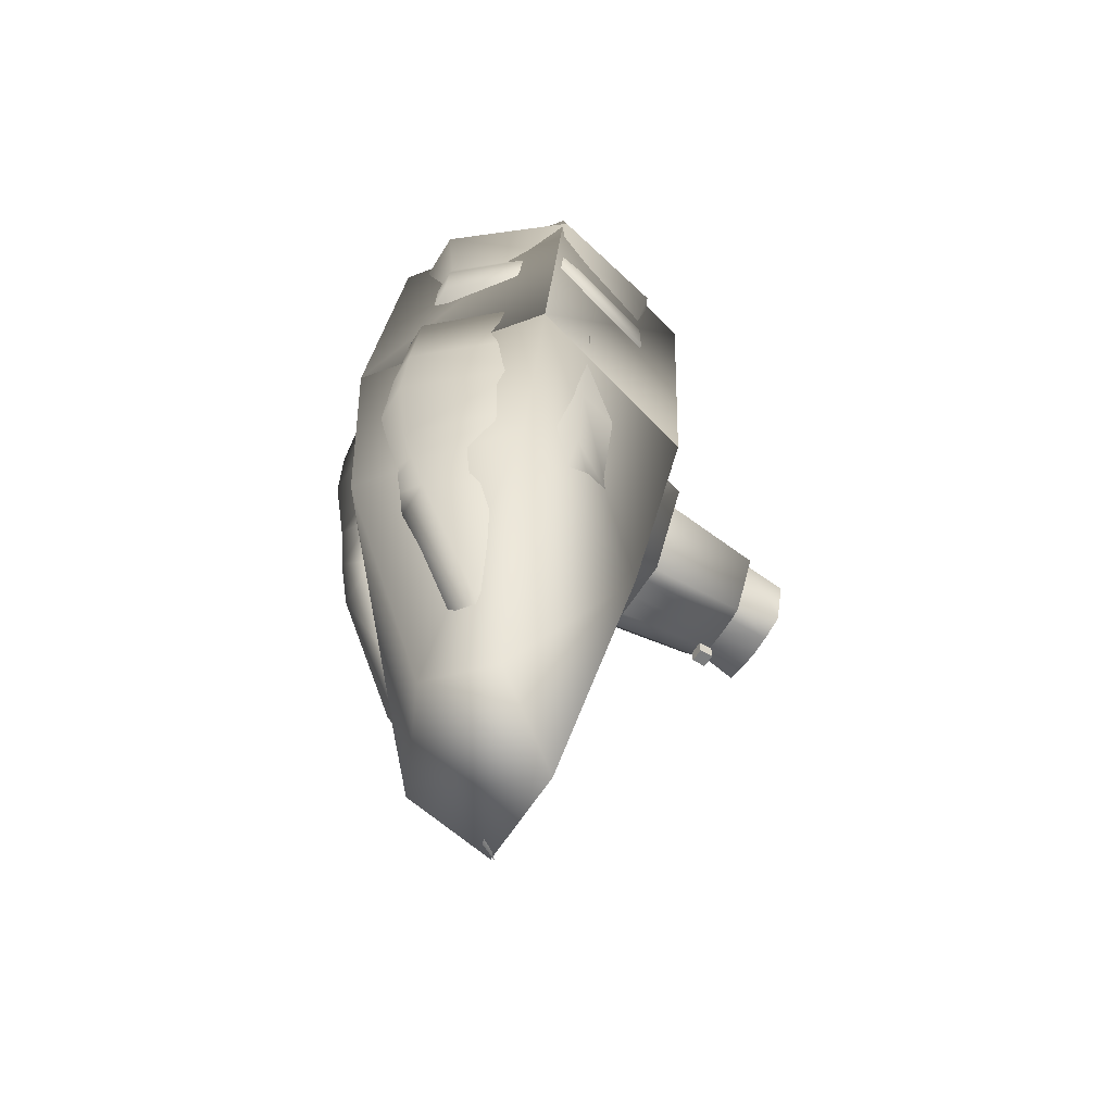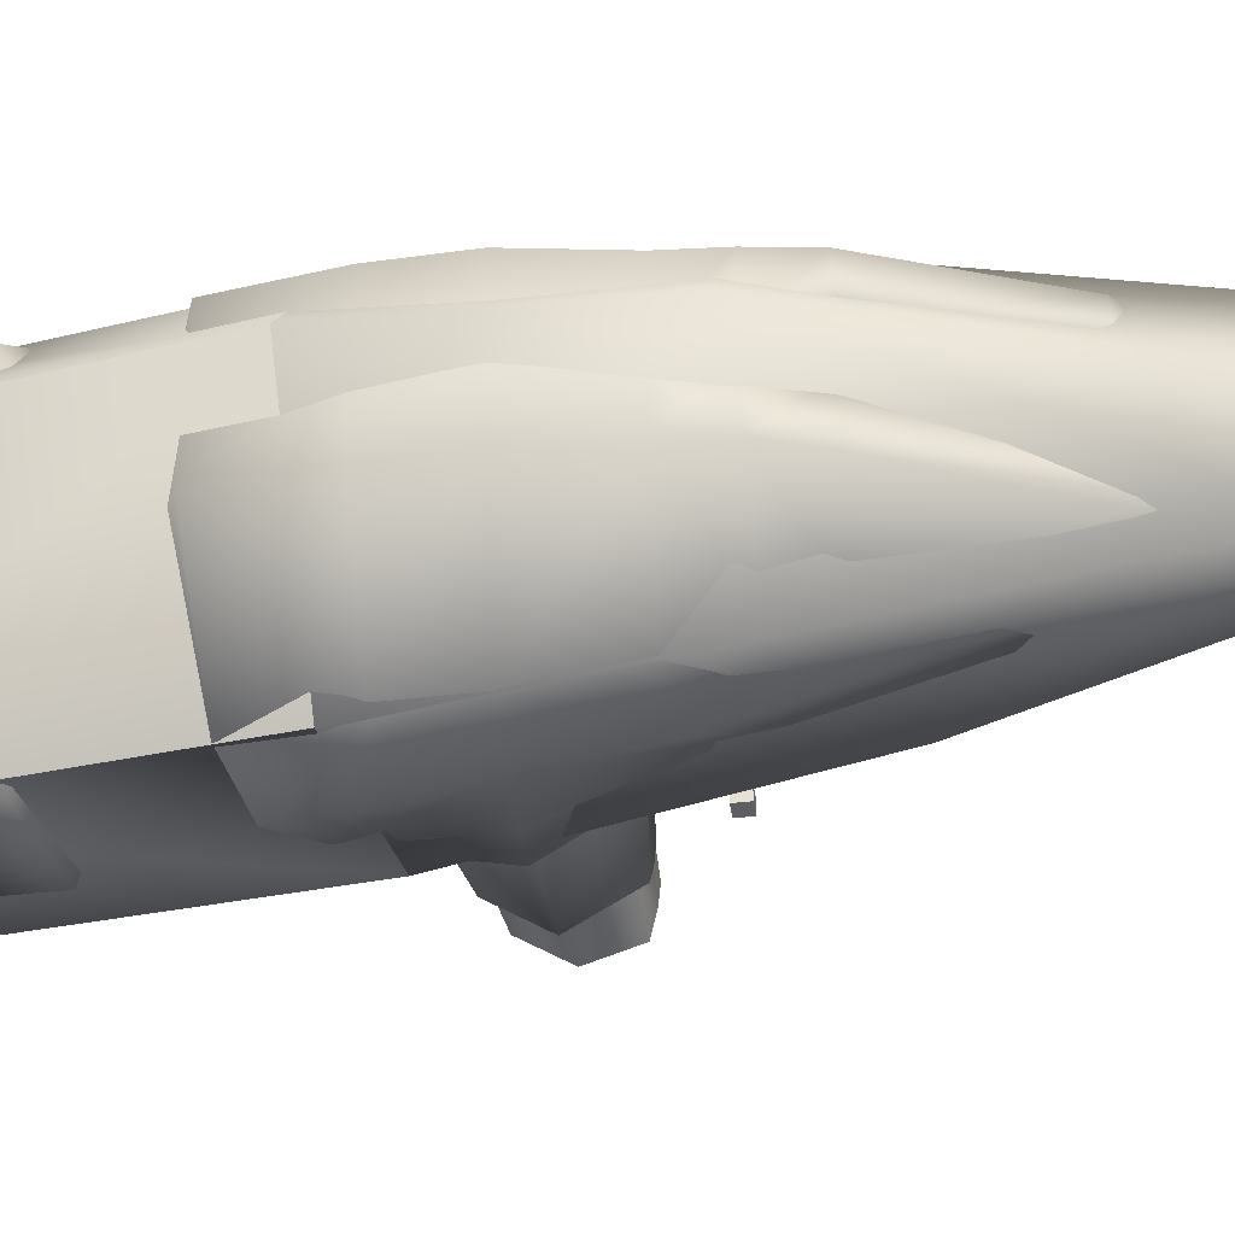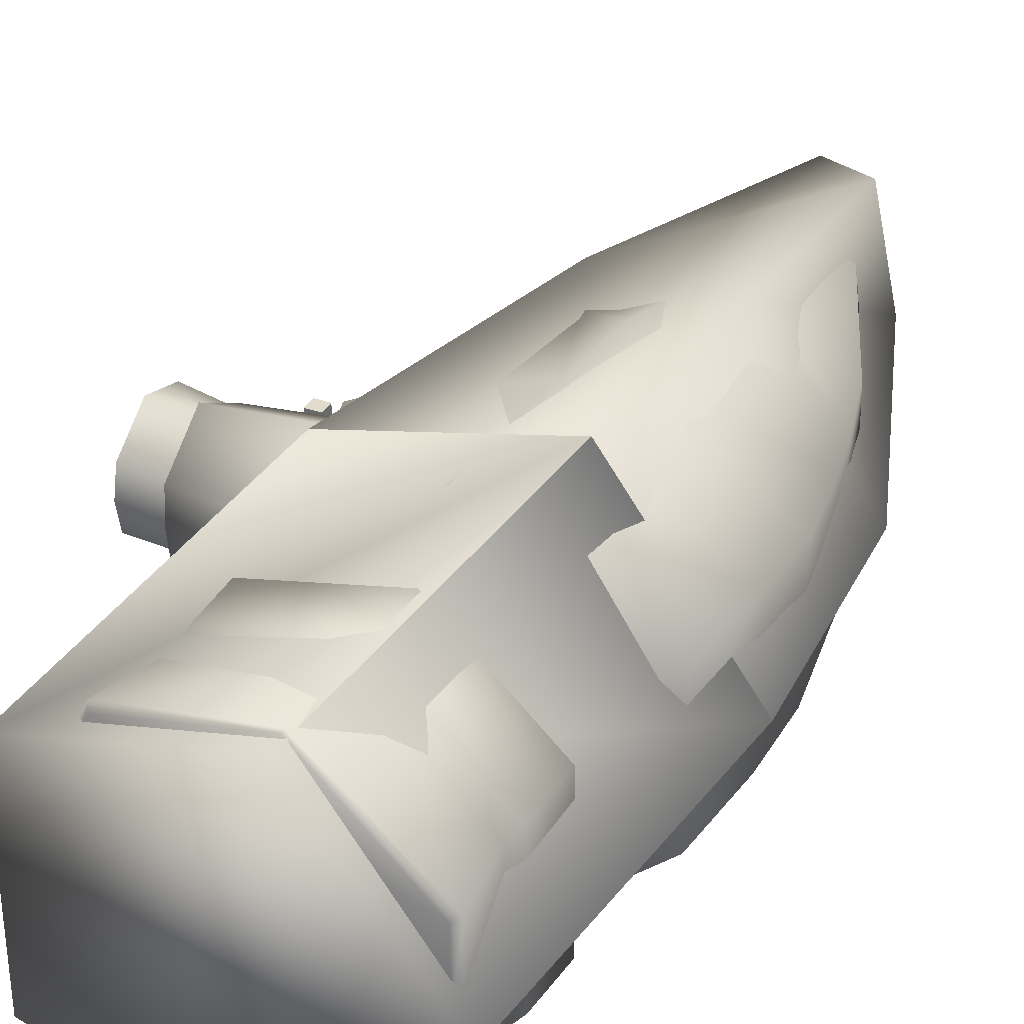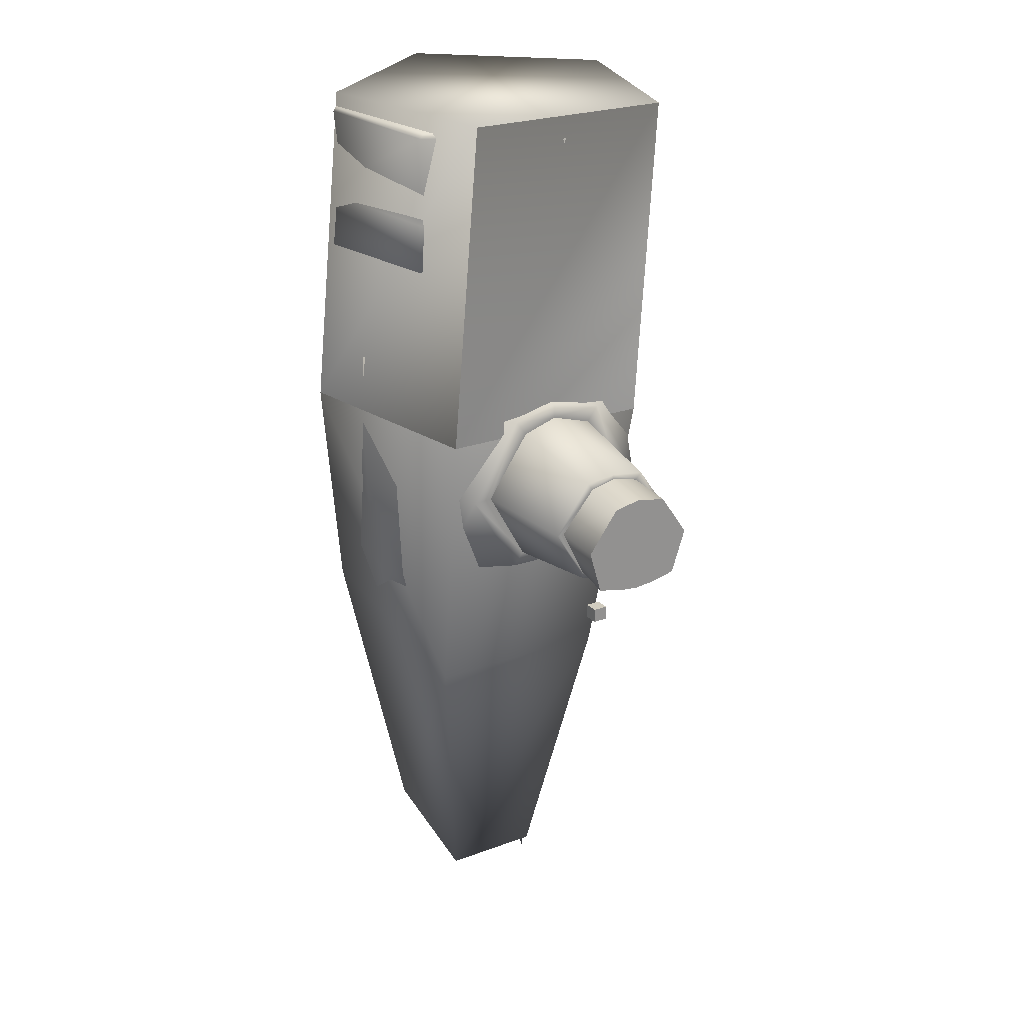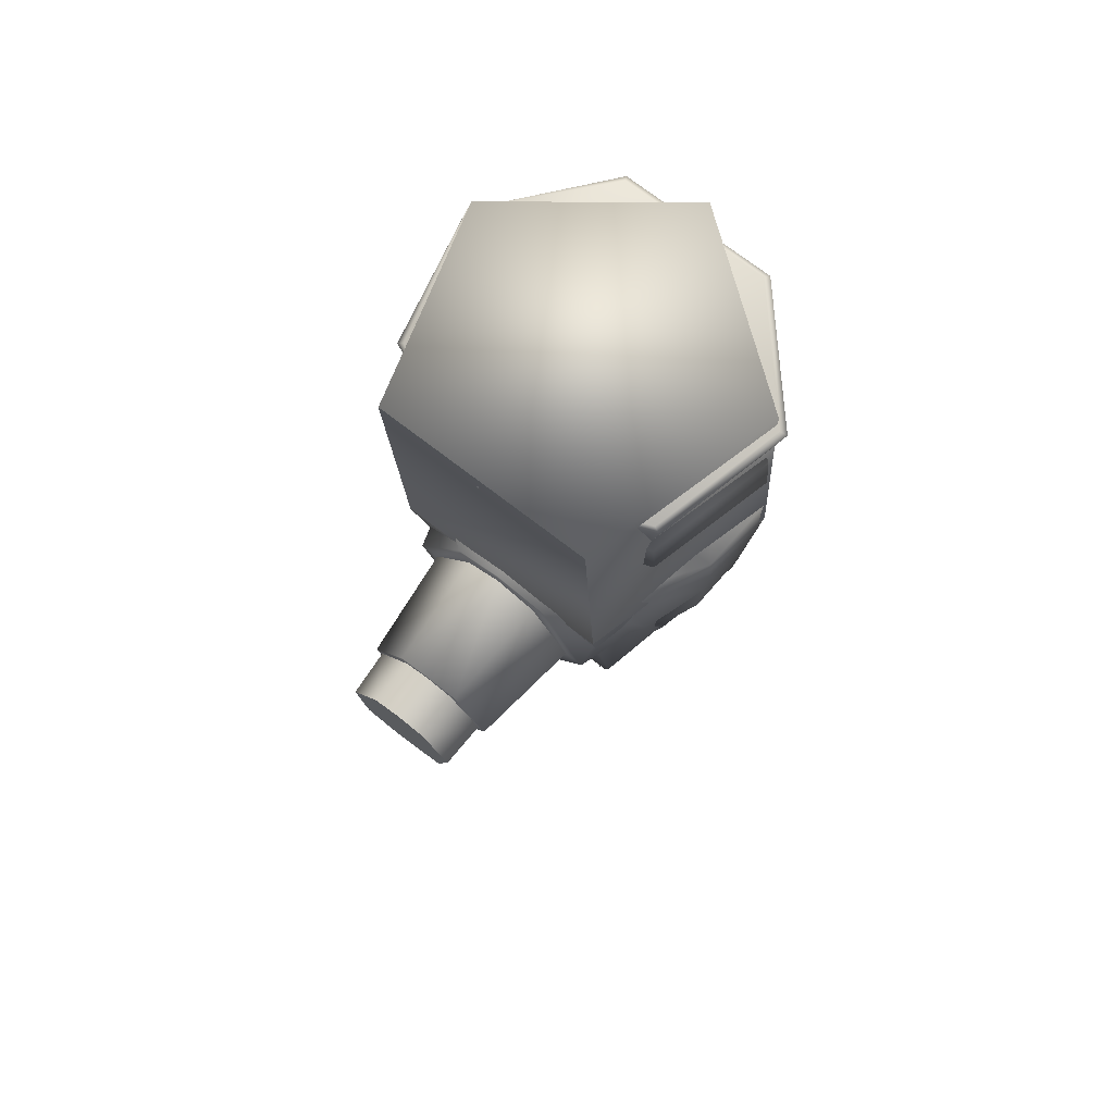
<metadata>
{"format":"obj","ext":"obj","renderer":"f3d","projection":"perspective","resolution":1024,"background":"white","views":[{"elev":-59.0,"azim":148.7,"up":"+Z"},{"elev":-41.4,"azim":98.3,"up":"+Y"},{"elev":33.9,"azim":25.6,"up":"+Y"},{"elev":24.0,"azim":-121.7,"up":"+Z"},{"elev":72.4,"azim":-52.3,"up":"+Z"}]}
</metadata>
<code>
v  -0.025 -0.025 -0.025
v  0.025 -0.025 -0.025
v  0.025 -0.025 0.025
v  -0.025 -0.025 0.025
v  0.025 0.025 0.025
v  0.025 0.025 -0.025
v  -0.025 0.025 -0.025
v  -0.025 0.025 0.025
g head_atch
f 1 2 3 4
f 5 6 7 8
f 3 5 8 4
f 2 6 5 3
f 1 7 6 2
f 4 8 7 1
v  0.0937 -0.0063 -0.0063
v  0.1062 -0.0063 -0.0063
v  0.1062 -0.0063 0.0063
v  0.0937 -0.0063 0.0063
v  0.1062 0.0063 0.0063
v  0.1062 0.0063 -0.0063
v  0.0937 0.0063 -0.0063
v  0.0937 0.0063 0.0063
g head_atch_rotx
f 9 10 11 12
f 13 14 15 16
f 11 13 16 12
f 10 14 13 11
f 9 15 14 10
f 12 16 15 9
v  -0.0063 -0.0063 -0.1063
v  0.0062 -0.0063 -0.1063
v  0.0062 -0.0063 -0.0938
v  -0.0063 -0.0063 -0.0938
v  0.0062 0.0063 -0.0938
v  0.0062 0.0063 -0.1063
v  -0.0063 0.0063 -0.1063
v  -0.0063 0.0063 -0.0938
g head_atch_roty
f 17 18 19 20
f 21 22 23 24
f 19 21 24 20
f 18 22 21 19
f 17 23 22 18
f 20 24 23 17
v  -0.0628 0.0178 -0.0467
v  -0.0628 0.0395 -0.0414
v  -0.0227 0.032 -0.0408
v  -0.0227 0.0183 -0.047
v  -0.0227 0.0526 0.0007
v  -0.0628 0.0505 -0.0036
v  -0.0628 0.0243 0.0323
v  -0.0227 0.0224 0.0373
v  -0.0628 0 0.0374
v  -0.0227 0 0.0424
v  -0.0628 -0.0263 0.0318
v  -0.0628 -0.0512 -0.0046
v  -0.0227 -0.0532 -0.0003
v  -0.0227 -0.0245 0.0368
v  -0.0227 -0.0312 -0.0419
v  -0.0628 -0.0388 -0.0422
v  -0.0628 -0.0169 -0.047
v  -0.0227 -0.0169 -0.0473
v  0.1137 -0.125 0.3341
v  0.0623 0 0.3329
v  0.0789 0 0.266
v  0.1253 -0.1134 0.2684
v  0.2295 -0.1406 0.276
v  0.229 -0.1547 0.3394
v  0.3129 -0.0648 0.283
v  0.3215 -0.0717 0.3447
v  0.3129 0 0.2835
v  0.3128 0.0569 0.2842
v  0.3214 0.0616 0.346
v  0.3214 0 0.3451
v  0.2293 0.1329 0.2787
v  0.2279 0.1404 0.3424
v  0.1252 0.1059 0.2706
v  0.1135 0.1152 0.3365
v  0.1695 -0.0746 0.1843
v  0.1252 -0.1186 0.2121
v  0.0768 0 0.2118
v  0.1403 0 0.1829
v  0.2339 -0.1473 0.215
v  0.2417 -0.0918 0.1867
v  0.2847 -0.0437 0.1904
v  0.321 -0.067 0.2184
v  0.3209 0.0617 0.2197
v  0.3209 0 0.2189
v  0.2847 0 0.1907
v  0.2846 0.0335 0.1912
v  0.2416 0.0817 0.1884
v  0.2337 0.142 0.2179
v  0.1694 0.0645 0.1857
v  0.1251 0.1134 0.2144
v  0.1758 -0.068 0.1569
v  0.1487 0 0.1558
v  0.2424 -0.0838 0.1613
v  0.2815 -0.0399 0.1646
v  0.2814 0.0306 0.1653
v  0.2814 0 0.1648
v  0.2423 0.0746 0.1628
v  0.1757 0.059 0.1582
v  0.1742 -0.0735 0.1304
v  0.145 0 0.1284
v  0.1257 0 0.1032
v  0.1283 -0.0961 0.0941
v  0.2463 -0.0908 0.1342
v  0.1845 -0.1383 0.1079
v  0.2543 -0.1438 0.1139
v  0.3391 -0.066 0.1171
v  0.2892 -0.0427 0.1391
v  0.2891 0.0345 0.1398
v  0.2891 0 0.1394
v  0.339 0 0.1176
v  0.339 0.0587 0.1183
v  0.2541 0.1365 0.1167
v  0.2462 0.0827 0.1359
v  0.1984 0.1328 0.1162
v  0.1282 0.085 0.0959
v  0.1741 0.0656 0.1318
v  0.1196 0 0.0909
v  0.1197 -0.1036 0.0811
v  0.2566 -0.1423 0.0414
v  0.1893 -0.1381 0.0637
v  0.3482 -0.0644 0.0376
v  0.3482 0 0.0381
v  0.3481 0.0603 0.0388
v  0.2565 0.138 0.0442
v  0.2028 0.1344 0.0615
v  0.1196 0.0931 0.0831
v  0.1975 -0.1316 -0.0126
v  0.2613 -0.136 -0.018
v  0.3504 -0.0611 -0.0257
v  0.3511 0 -0.0252
v  0.3519 0.0576 -0.0246
v  0.2612 0.1335 -0.0153
v  0.2057 0.1299 -0.0107
v  0.137 0.1088 -0.0046
v  0.1439 0.083 -0.0939
v  0.1689 0.1069 -0.12
v  0.1686 0.0323 -0.1198
v  0.1438 0.0292 -0.0934
v  0.3158 0.0588 0.3496
v  0.2267 0.1389 0.3461
v  0.1153 0.1103 0.3405
v  0.2762 -0.0302 -0.3107
v  0.221 -0.0486 -0.308
v  0.2338 -0.0393 -0.1788
v  0.2421 -0.0269 -0.1774
v  0.3222 -0.069 -0.1837
v  0.2708 -0.0713 -0.3102
v  0.3232 -0.0209 -0.1831
v  0.2638 -0.1018 -0.1793
v  0.2228 -0.1087 -0.1832
v  0.1926 -0.1008 -0.1859
v  0.2052 -0.0794 -0.2941
v  0.2269 -0.0817 -0.2997
v  0.1873 -0.0352 -0.4759
v  0.1266 0.1031 -0.0038
v  0.107 0.0853 0.0772
v  0.1108 0 0.0859
v  0.1071 -0.096 0.0752
v  0.0749 -0.0477 0.0717
v  0.0749 -0.0897 -0.0011
v  0.1254 -0.1051 -0.0057
v  0.1438 -0.0308 -0.094
v  0.144 -0.0852 -0.0956
v  0.0749 -0.0439 -0.0723
v  0.0749 -0.026 -0.0721
v  0.0749 0.0414 0.0726
v  0.0749 0 0.0826
v  0.0749 0.0865 0.0019
v  0.0749 0.0429 -0.0718
v  0.0749 0.0239 -0.0719
v  0.0749 0.0695 0.003
v  0.0749 0.0314 0.0594
v  0.0749 0.0346 -0.0599
v  0.0749 0.0205 -0.0599
v  0.0749 -0.0359 -0.0602
v  0.0749 -0.0211 -0.0601
v  0.0749 -0.0727 -0.0009
v  0.0749 -0.0371 0.0581
v  0.0749 0 0.0693
v  -0.0227 0.0271 0.0438
v  -0.0227 0.0589 0.0006
v  -0.0227 0.0311 -0.0478
v  -0.0227 0.0182 -0.0505
v  -0.0227 -0.0307 -0.0482
v  -0.0227 -0.0173 -0.0508
v  -0.0227 -0.0599 -0.0005
v  -0.0227 -0.0301 0.0426
v  -0.0227 0 0.0467
v  0.1373 -0.1131 -0.0068
v  0.1684 0 -0.1197
v  0.1686 -0.0334 -0.1204
v  0.1437 0 -0.0935
v  0.2219 0.0475 -0.3054
v  0.2768 0.0218 -0.3097
v  0.243 0.0247 -0.1768
v  0.2327 0.04 -0.1783
v  0.2713 0.0664 -0.3083
v  0.3227 0.064 -0.1823
v  0.3235 0.0176 -0.1827
v  0.227 0.0778 -0.2976
v  0.224 0.1067 -0.1809
v  0.2632 0.0989 -0.1773
v  0.2058 0.075 -0.2921
v  0.193 0.0987 -0.1839
v  0.1956 0.0098 -0.4267
v  0.1965 0.0029 -0.4257
v  0.1893 0 -0.1304
v  0.1896 0.0121 -0.1381
v  0.2068 -0.1242 -0.1007
v  0.169 -0.0981 -0.122
v  0.1791 -0.1017 -0.1439
v  0.2146 -0.1175 -0.1418
v  0.2167 0.1168 -0.1393
v  0.2093 0.1248 -0.0916
v  0.2633 0.1287 -0.0892
v  0.2641 0.1113 -0.1363
v  0.2634 -0.1289 -0.0917
v  0.3407 -0.0572 -0.0996
v  0.3414 0.0554 -0.098
v  0.3392 0 -0.0987
v  0.3337 0.0599 -0.1387
v  0.2645 -0.1126 -0.1385
v  0.3344 -0.0129 -0.1364
v  0.3338 -0.0625 -0.14
v  0.1866 -0.0352 -0.1398
v  0.1892 -0.0114 -0.1383
v  0.3344 0.0105 -0.1362
v  0.1792 0.1037 -0.1419
v  0.1864 0.0344 -0.1393
v  0.2605 -0.0118 -0.1599
v  0.2609 0.0092 -0.1597
v  0.1237 -0.1172 0.254
v  0.0759 0 0.2519
v  0.2311 -0.1453 0.2608
v  0.3171 -0.0667 0.2673
v  0.317 0.0594 0.2686
v  0.3171 0 0.2678
v  0.231 0.1381 0.2636
v  0.1236 0.1103 0.2562
v  0.1875 0.0113 -0.4268
v  0.0661 0 0.337
v  0.1154 -0.1202 0.3382
v  0.2268 -0.1489 0.3432
v  0.3159 -0.0689 0.3483
v  0.3158 0 0.3488
v  -0.0227 0 -0.0472
v  -0.0628 0 -0.0486
v  0.2609 0 -0.1563
v  0.3354 0 -0.1315
v  0.1872 0.0068 -0.4272
v  0.1825 0.0092 -0.4274
v  -0.0227 0 -0.0517
v  0.0749 0 -0.0599
v  0.0749 0 -0.0719
v  -0.0628 -0.0001 -0.0143
g head
f 25 26 27 28
f 29 27 26 30
f 31 32 29 30
f 33 34 32 31
f 35 36 37 38
f 39 37 36 40
f 39 40 41 42
f 43 44 45 46
f 47 48 43 46
f 49 50 48 47
f 51 52 53 54
f 53 52 55 56
f 55 57 58 56
f 58 57 45 44
f 59 60 61 62
f 63 60 59 64
f 65 66 63 64
f 67 68 69 70
f 70 71 72 67
f 72 71 73 74
f 73 62 61 74
f 75 59 62 76
f 64 59 75 77
f 78 65 64 77
f 79 70 69 80
f 81 71 70 79
f 81 82 73 71
f 82 76 62 73
f 83 84 85 86
f 87 83 88 89
f 87 89 90 91
f 92 93 94 95
f 96 97 92 95
f 98 99 100
f 85 84 100 99
f 101 102 86 85
f 103 89 88 104
f 103 105 90 89
f 94 106 107 95
f 107 108 96 95
f 109 110 99 98
f 99 110 101 85
f 104 111 112 103
f 103 112 113 105
f 107 106 114 115
f 116 108 107 115
f 109 117 118 110
f 119 120 121 122
f 123 124 125
f 126 127 128 129
f 130 131 126 132
f 130 133 131
f 134 135 136 137
f 126 131 138
f 131 137 138
f 110 118 139 140
f 102 101 141 142
f 142 143 144 145
f 146 147 148 149
f 141 140 150 151
f 152 139 119 153
f 143 142 141 151
f 153 119 122 154
f 155 156 150 152
f 157 155 152 153
f 157 153 154 158
f 148 159 160 149
f 148 144 161 159
f 143 162 161 144
f 143 151 163 162
f 150 156 163 151
f 164 156 155 165
f 166 165 155 157
f 166 157 158 167
f 160 159 168 169
f 161 170 168 159
f 171 170 161 162
f 171 162 163 172
f 163 156 164 172
f 172 164 32 34
f 37 170 171 38
f 27 166 167 28
f 27 29 165 166
f 165 29 32 164
f 139 152 150 140
f 144 148 147 145
f 173 102 142 145
f 174 175 146 176
f 141 101 110 140
f 126 129 132
f 177 178 179 180
f 181 182 183 178
f 184 185 186 181
f 185 184 187 188
f 189 181 178 190
f 191 174 192
f 83 86 88
f 102 104 88 86
f 102 173 111 104
f 193 194 195 196
f 137 131 133 134
f 97 96 98 100
f 109 98 96 108
f 117 109 108 116
f 197 198 199 200
f 83 75 76 84
f 87 77 75 83
f 87 91 78 77
f 80 93 92 79
f 79 92 97 81
f 81 97 100 82
f 84 76 82 100
f 194 173 145 147
f 194 193 111 173
f 193 201 112 111
f 202 113 112 201
f 203 115 114 204
f 203 199 116 115
f 198 117 116 199
f 120 118 117 198
f 119 139 118 120
f 205 200 199 203
f 186 182 181
f 193 196 206 201
f 179 178 183
f 132 207 208 130
f 133 130 208 206
f 196 134 133 206
f 209 210 129 128
f 182 205 211 183
f 200 186 185 197
f 185 188 212 197
f 192 213 180 179
f 129 210 214
f 211 215 179 183
f 192 179 215
f 134 196 195 135
f 205 182 186 200
f 207 204 202 208
f 202 201 206 208
f 174 210 209 175
f 198 197 212 120
f 121 120 212 213
f 210 174 191
f 204 211 205 203
f 60 216 217 61
f 60 63 218 216
f 66 219 218 63
f 67 220 221 68
f 220 67 72 222
f 74 223 222 72
f 223 74 61 217
f 137 136 138
f 189 224 184 181
f 225 44 43 226
f 227 226 43 48
f 227 48 50 228
f 229 54 53 123
f 53 56 124 123
f 58 125 124 56
f 225 125 58 44
f 46 45 217 216
f 46 216 218 47
f 219 49 47 218
f 51 221 220 52
f 55 52 220 222
f 55 222 223 57
f 57 223 217 45
f 126 138 127
f 127 138 136
f 25 28 230 231
f 42 41 231 230
f 192 215 232 191
f 232 214 210 191
f 211 204 233
f 233 204 207
f 215 211 233 232
f 207 214 232 233
f 207 132 129 214
f 212 188 180 213
f 180 188 187 177
f 136 135 128 127
f 33 35 38 34
f 38 171 172 34
f 234 235 189
f 189 235 224
f 177 234 190 178
f 177 187 235 234
f 187 184 224 235
f 189 190 234
f 168 39 42 169
f 39 168 170 37
f 128 135 195 209
f 175 209 195 194
f 147 146 175 194
f 230 236 169 42
f 169 236 237 160
f 160 237 238 149
f 146 149 238 176
f 121 213 192 174
f 176 122 121 174
f 176 238 154 122
f 238 237 158 154
f 236 167 158 237
f 230 28 167 236
f 226 227 228
f 228 50 54 229
f 54 50 49 51
f 221 51 49 219
f 68 221 219 66
f 69 68 66 65
f 69 65 78 80
f 80 78 91 93
f 91 90 94 93
f 106 94 90 105
f 105 113 114 106
f 202 204 114 113
f 125 225 229 123
f 225 226 228 229
f 26 25 239
f 30 26 239
f 31 30 239
f 33 31 239
f 36 35 239
f 40 36 239
f 41 40 239
f 25 231 239
f 231 41 239
f 35 33 239
v  0.2288 0.1361 0.3588
v  0.3348 -0.0047 0.3622
v  0.37 0.0032 0.071
v  0.2586 0.1503 0.0656
v  0.0615 0.0891 0.3534
v  0.0827 0.1016 0.0568
v  0.0827 -0.0952 0.0568
v  0.0615 -0.0985 0.3534
v  0.2288 -0.1447 0.3588
v  0.2586 -0.1443 0.0656
v  0.3616 0.0032 -0.1288
v  0.2657 0.1305 -0.1335
v  0.1318 0.0884 -0.2063
v  0.1318 -0.082 -0.2063
v  0.2657 -0.1245 -0.1335
v  0.2822 0.0032 -0.3632
v  0.2484 0.0754 -0.4032
v  0.1871 0.0478 -0.4681
v  0.1871 -0.0414 -0.4681
v  0.2484 -0.069 -0.4032
g head_coll
f 240 241 242 243
f 244 240 243 245
f 245 246 247 244
f 248 247 246 249
f 248 249 242 241
f 244 247 248 240
f 248 241 240
f 242 250 251 243
f 252 245 243 251
f 246 245 252 253
f 246 253 254 249
f 250 242 249 254
f 255 256 251 250
f 252 251 256 257
f 253 252 257 258
f 259 254 253 258
f 259 255 250 254
f 255 259 257 256
f 258 257 259

</code>
